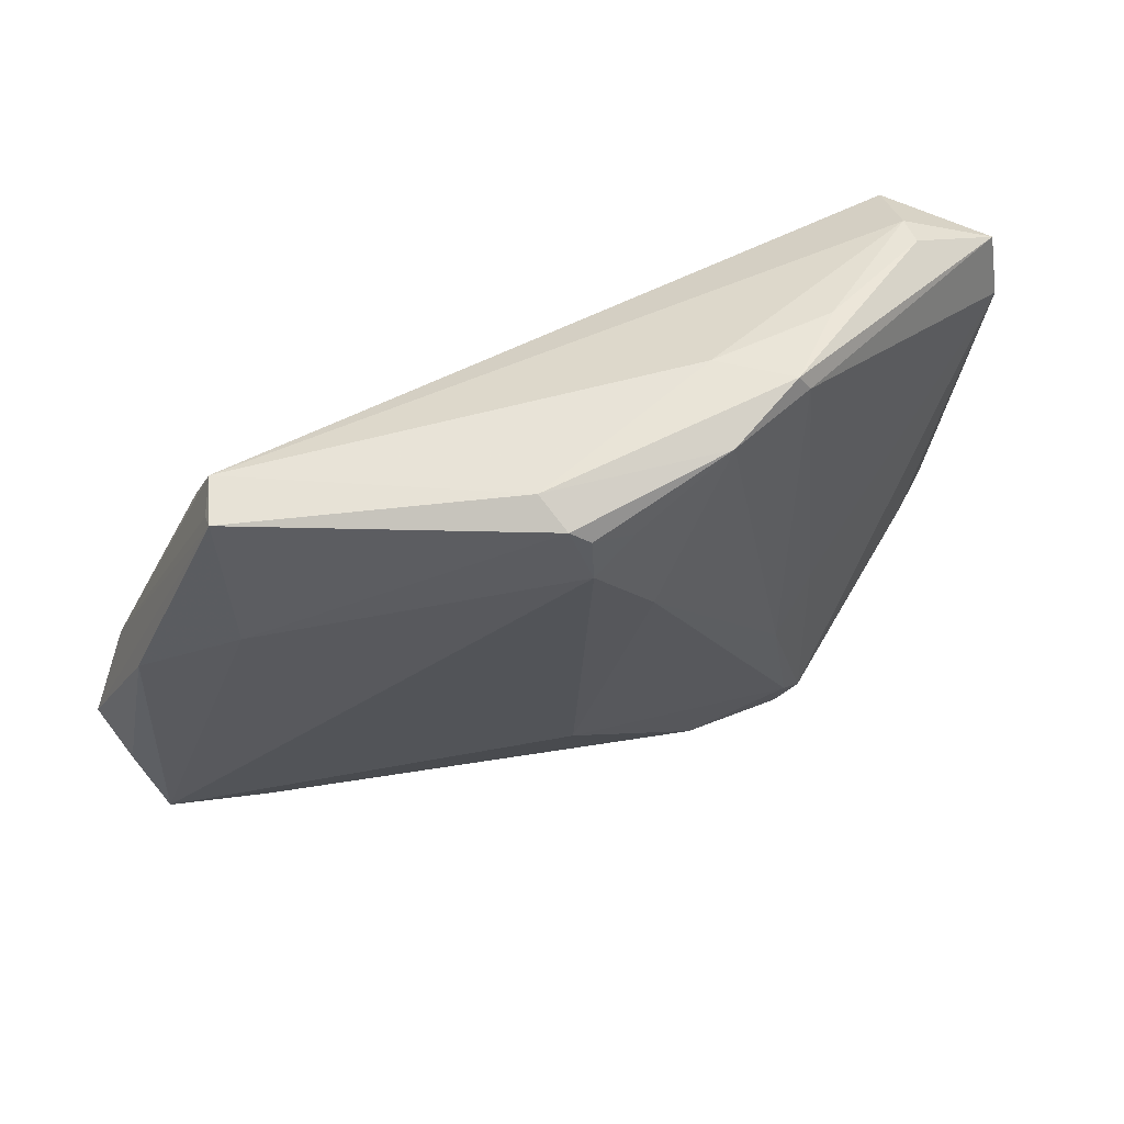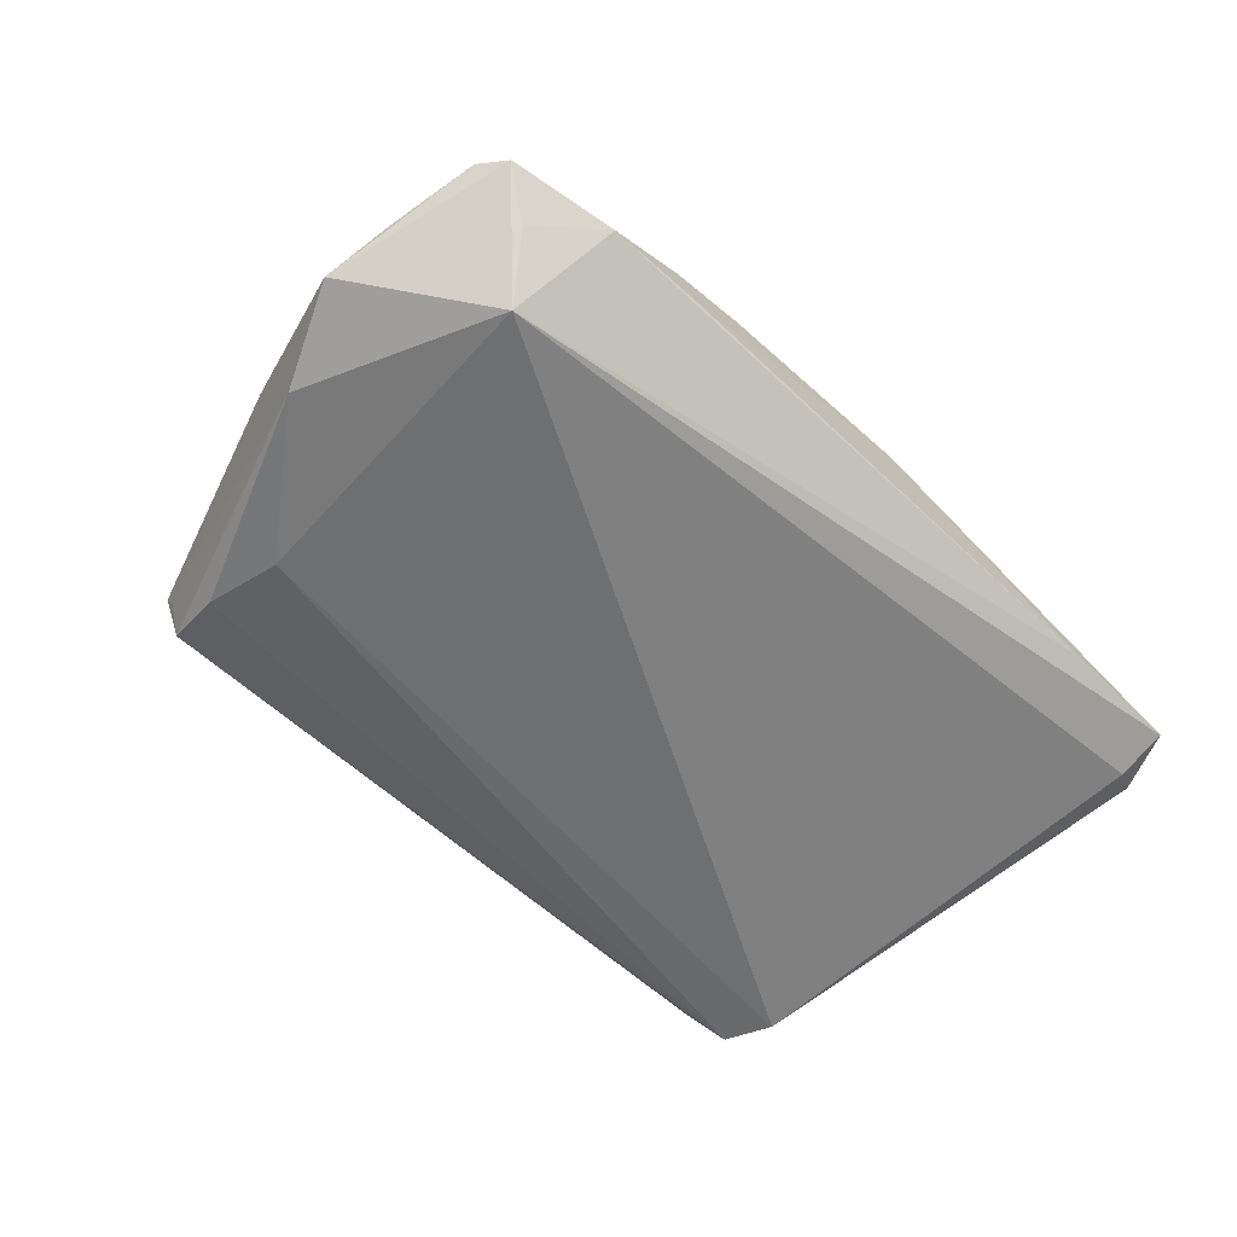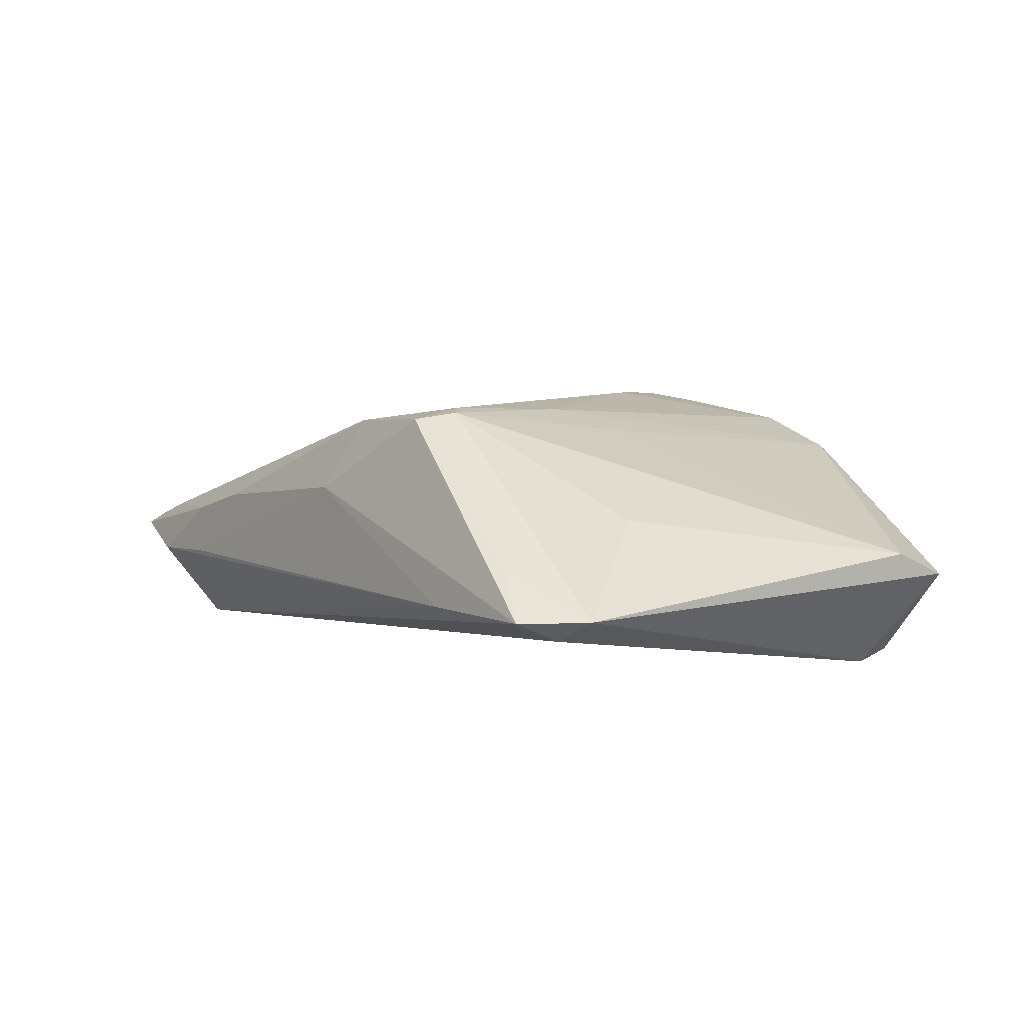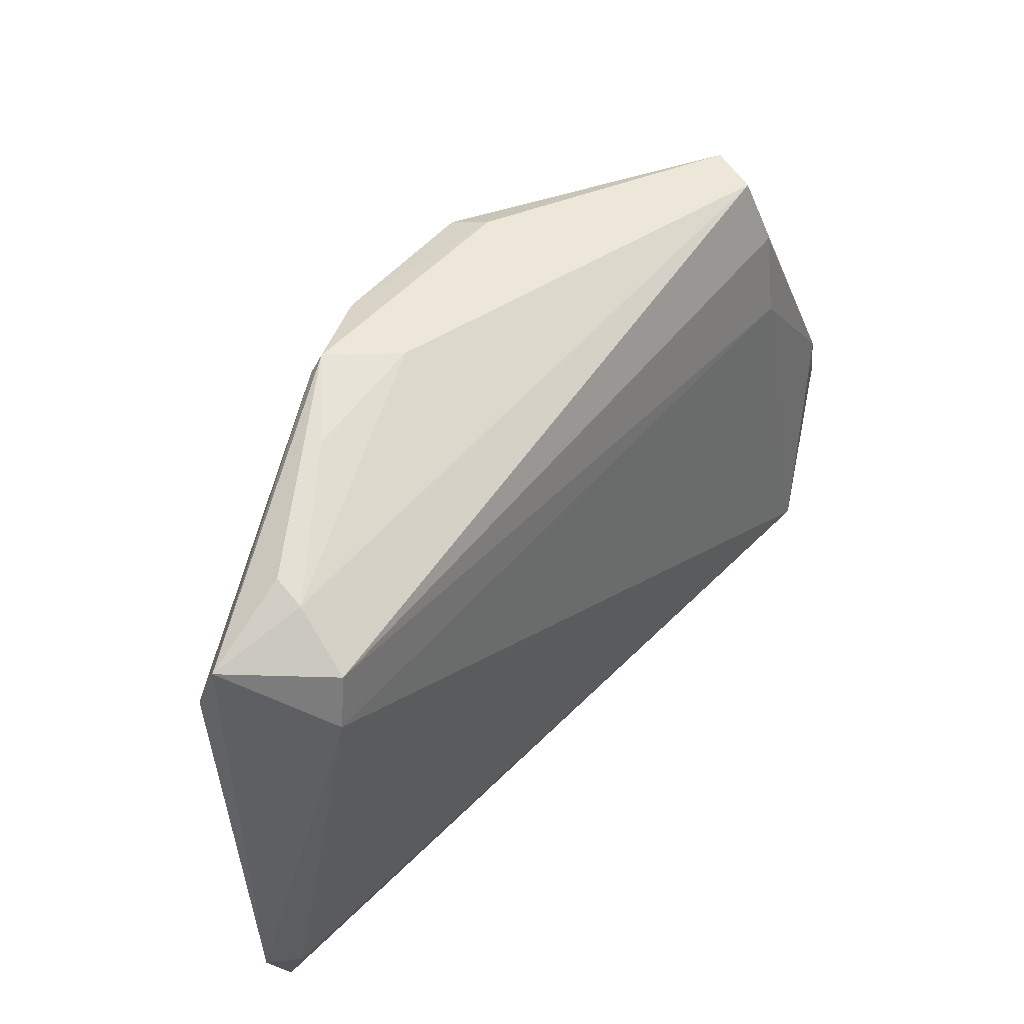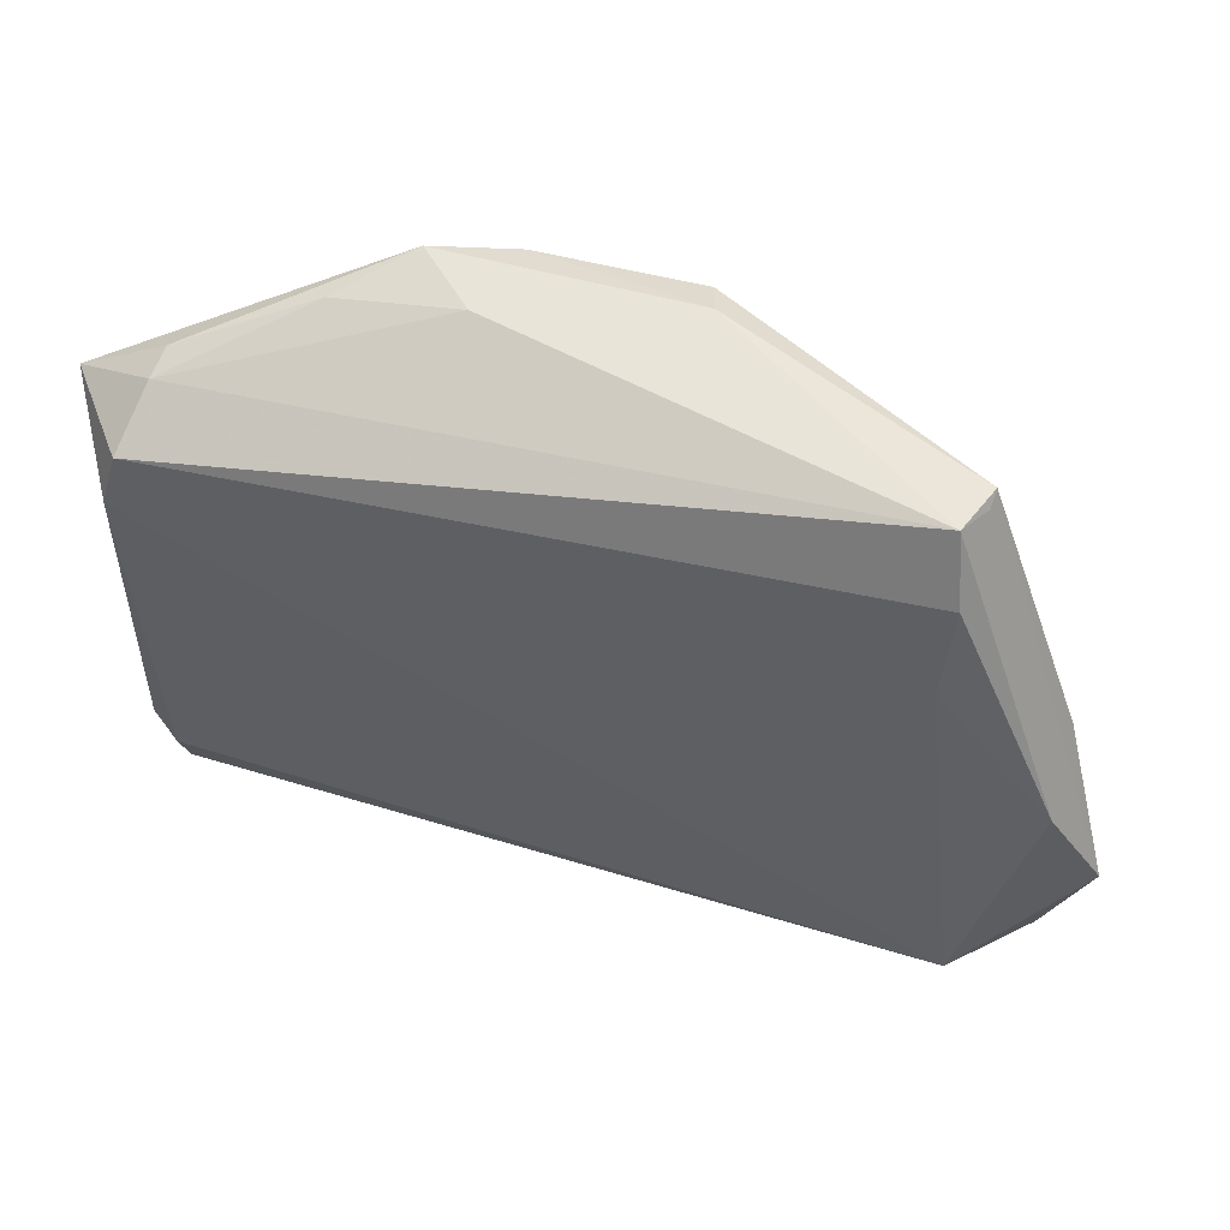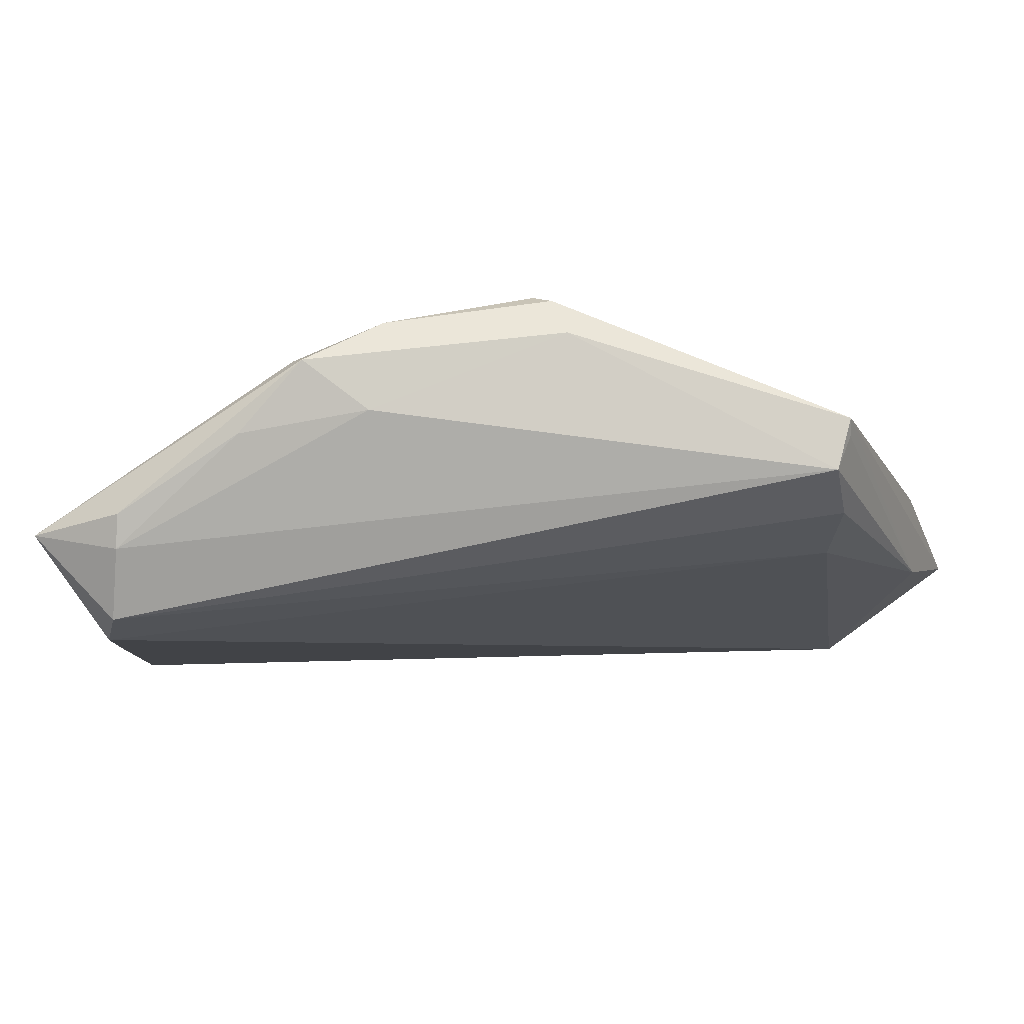
<metadata>
{"format":"obj","ext":"obj","renderer":"f3d","projection":"perspective","resolution":1024,"background":"white","views":[{"elev":63.5,"azim":-24.9,"up":"+Y"},{"elev":-56.9,"azim":-47.8,"up":"+Z"},{"elev":5.3,"azim":52.8,"up":"+Z"},{"elev":47.5,"azim":129.3,"up":"+Y"},{"elev":50.6,"azim":-162.1,"up":"+Y"},{"elev":74.2,"azim":174.9,"up":"+Y"}]}
</metadata>
<code>
v -0.03589 0.03369 -0.002358
v 0.04321 0.02835 -0.008306
v 0.04426 -0.03429 -0.001375
v 0.0492 -0.0368 -0.005793
v -0.003691 0.02754 0.01533
v -0.004564 -0.01743 0.01283
v -0.04714 0.0009992 -0.01205
v -0.02645 -0.03214 0.0005025
v -0.005445 0.03479 0.01325
v 0.01265 0.03546 0.01208
v -0.05127 -0.01647 -0.005552
v 0.02895 0.03406 0.001556
v -0.006684 0.03632 0.00895
v 0.04301 -0.01646 0.003189
v 0.02442 -0.02665 0.0147
v -0.04945 -0.02597 -0.002257
v -0.04 -0.02275 -0.01573
v 0.00304 0.01688 0.01573
v 0.05272 0.01732 -0.002028
v 0.05272 0.02415 -0.004863
v 0.05272 -0.02977 -0.005872
v 0.04908 -0.03122 -0.008172
v -0.03531 0.02572 -0.01057
v -0.03578 0.03262 -0.004049
v -0.01728 -0.03243 0.002809
v 0.0199 -0.008827 0.01454
v 0.02215 -0.0248 0.01516
v 0.01063 -0.03021 0.01347
v 0.02151 0.0368 0.008214
v 0.01492 0.03581 0.002364
v 0.04461 0.02373 -0.01492
v 0.001215 0.03106 0.0143
v -0.04351 -0.0271 -0.008478
v -0.03638 0.01498 0.001028
v -0.003526 0.03319 0.01438
v 0.02195 -0.03059 0.01399
v -0.04687 0.006758 -0.004582
v -0.05272 -0.009531 -0.009432
v -0.03452 0.01615 -0.01247
v 0.007003 -0.03352 0.005404
v 0.04273 0.02963 -0.004807
v 0.02492 -0.002562 0.01197
v 0.03425 -0.03631 -0.005774
v -0.03627 -0.03248 -0.005728
v -0.04766 -0.02923 -0.003291
v 0.02262 0.03476 0.008817
v 0.04617 0.01785 -0.01573
v -0.0339 0.03317 -0.007783
v -0.03821 -0.02913 2.737e-05
v -0.02539 -0.03314 -0.00516
f 21 15 3
f 5 6 18
f 20 19 21
f 14 15 21
f 21 19 14
f 14 19 15
f 15 19 42
f 36 3 15
f 28 40 36
f 44 33 17
f 16 6 5
f 16 11 38
f 46 42 19
f 46 20 29
f 19 20 46
f 28 36 27
f 27 36 15
f 27 6 28
f 27 18 6
f 29 20 41
f 23 48 31
f 31 39 23
f 24 1 48
f 48 1 13
f 29 30 13
f 13 30 48
f 1 9 13
f 28 6 49
f 6 16 49
f 49 8 28
f 45 33 44
f 45 49 16
f 45 17 33
f 44 8 45
f 8 49 45
f 38 17 45
f 45 16 38
f 11 16 37
f 37 1 38
f 38 11 37
f 15 42 26
f 42 46 26
f 26 27 15
f 18 27 26
f 2 20 31
f 2 41 20
f 31 48 2
f 48 30 2
f 12 30 29
f 29 41 12
f 12 2 30
f 41 2 12
f 39 17 7
f 7 23 39
f 7 17 38
f 48 23 7
f 7 24 48
f 38 1 7
f 1 24 7
f 10 46 29
f 29 13 10
f 10 13 9
f 18 26 10
f 10 26 46
f 47 22 17
f 47 39 31
f 47 17 39
f 21 22 47
f 47 20 21
f 31 20 47
f 21 3 4
f 4 22 21
f 17 22 4
f 3 36 4
f 4 36 40
f 44 50 25
f 25 8 44
f 25 50 40
f 25 40 28
f 28 8 25
f 1 37 34
f 5 9 34
f 34 9 1
f 34 16 5
f 34 37 16
f 35 9 5
f 35 10 9
f 43 50 44
f 44 17 43
f 17 4 43
f 40 50 43
f 43 4 40
f 32 35 5
f 10 35 32
f 5 18 32
f 18 10 32

</code>
